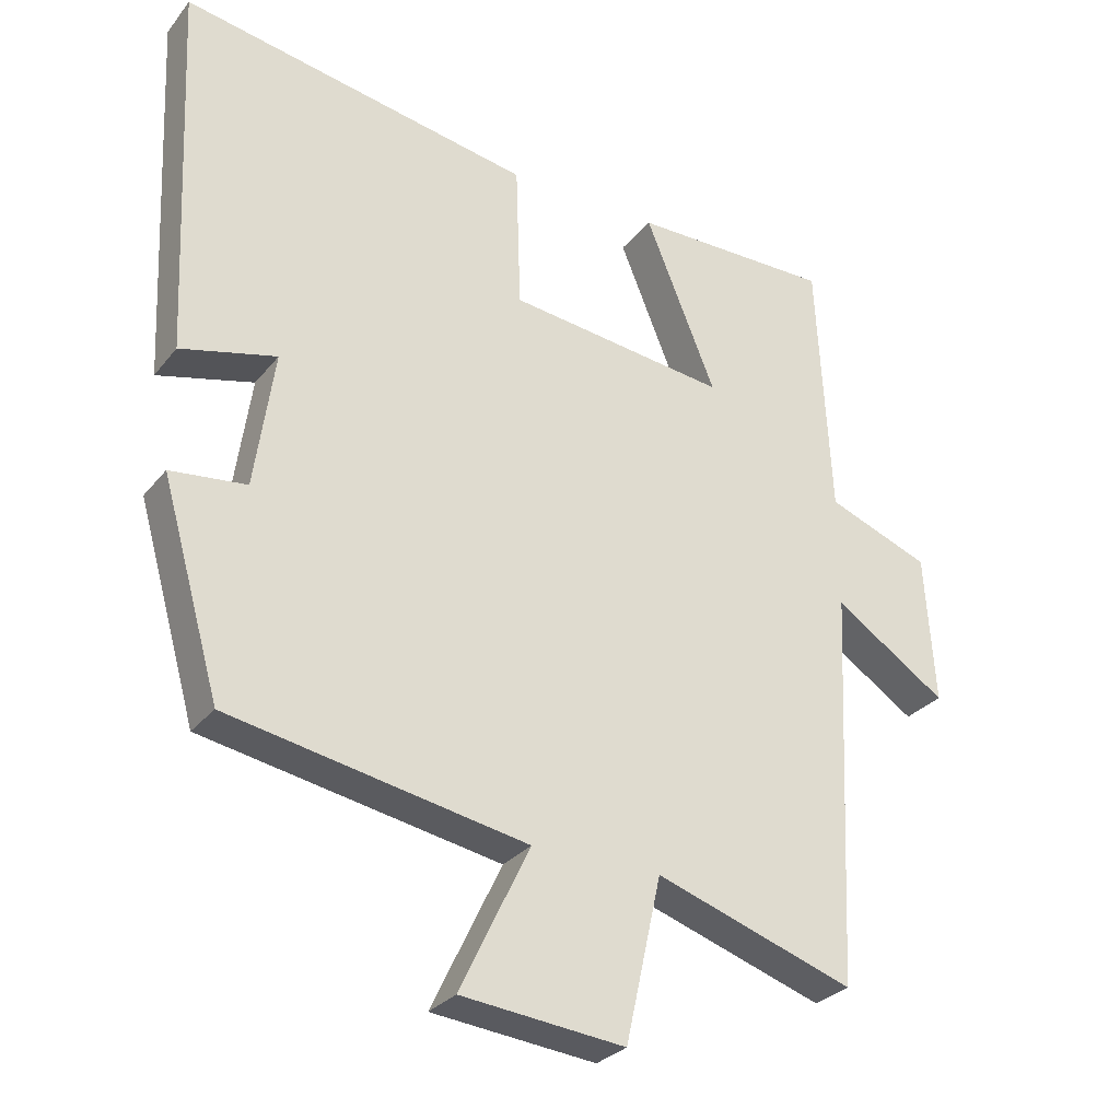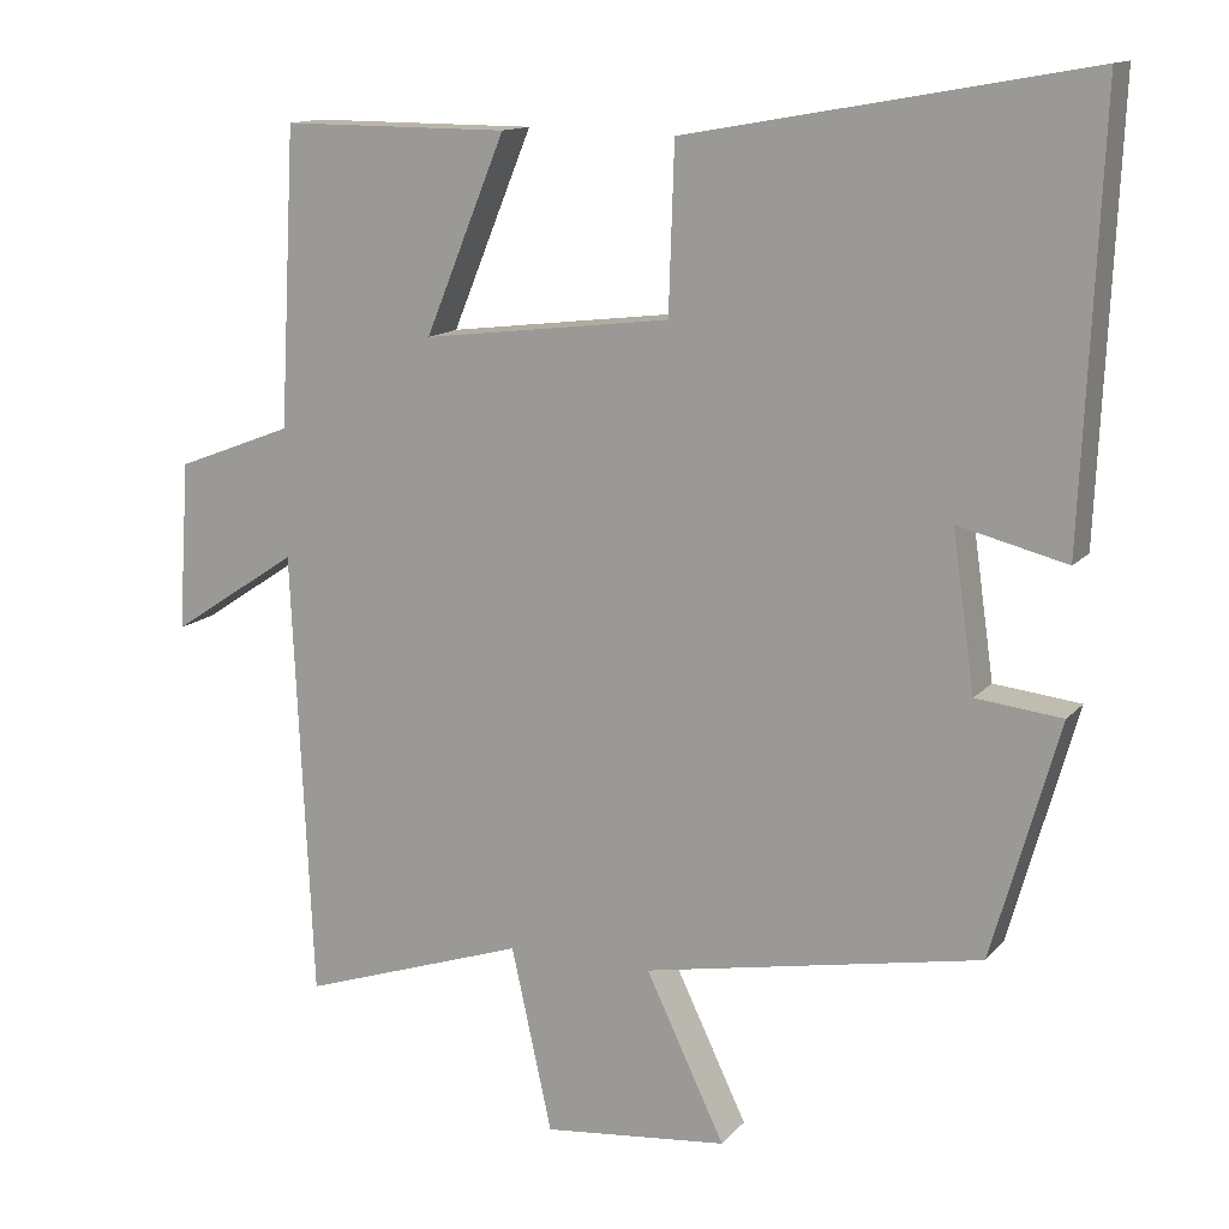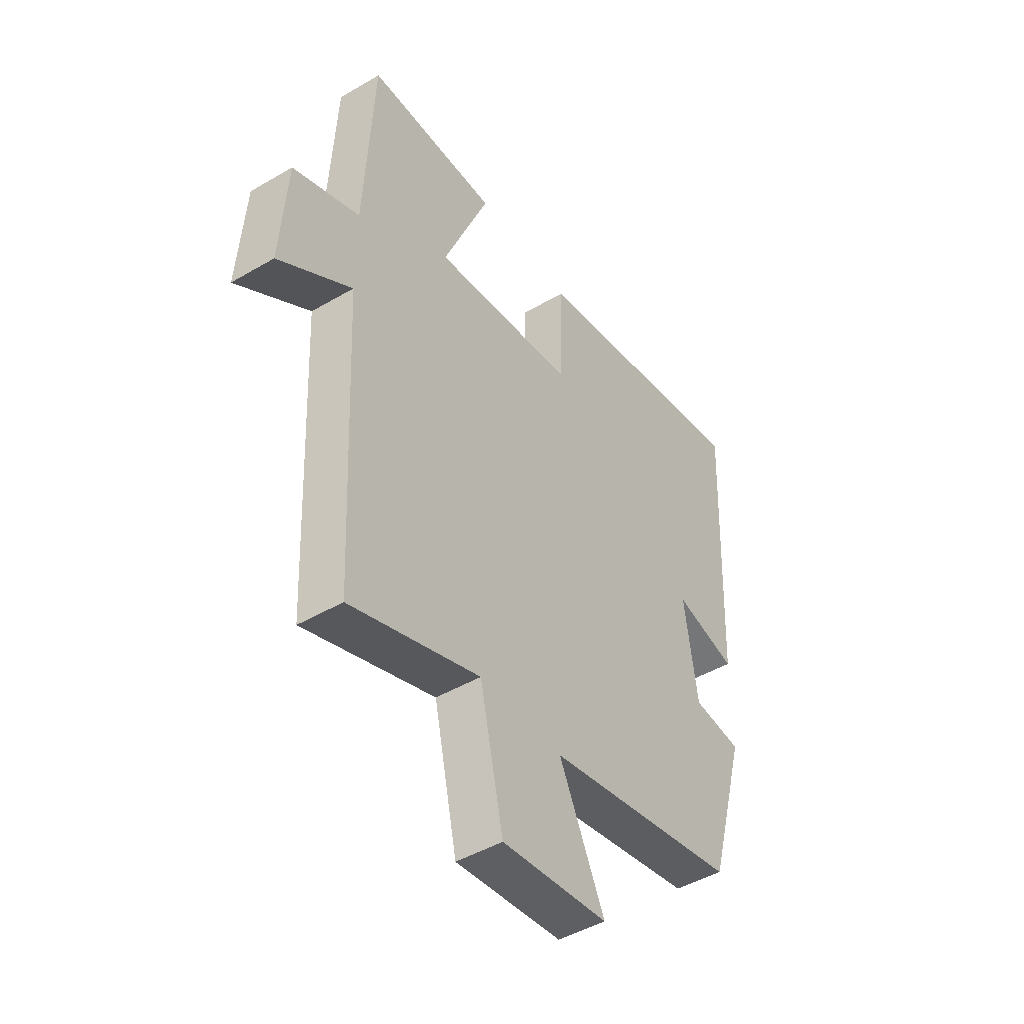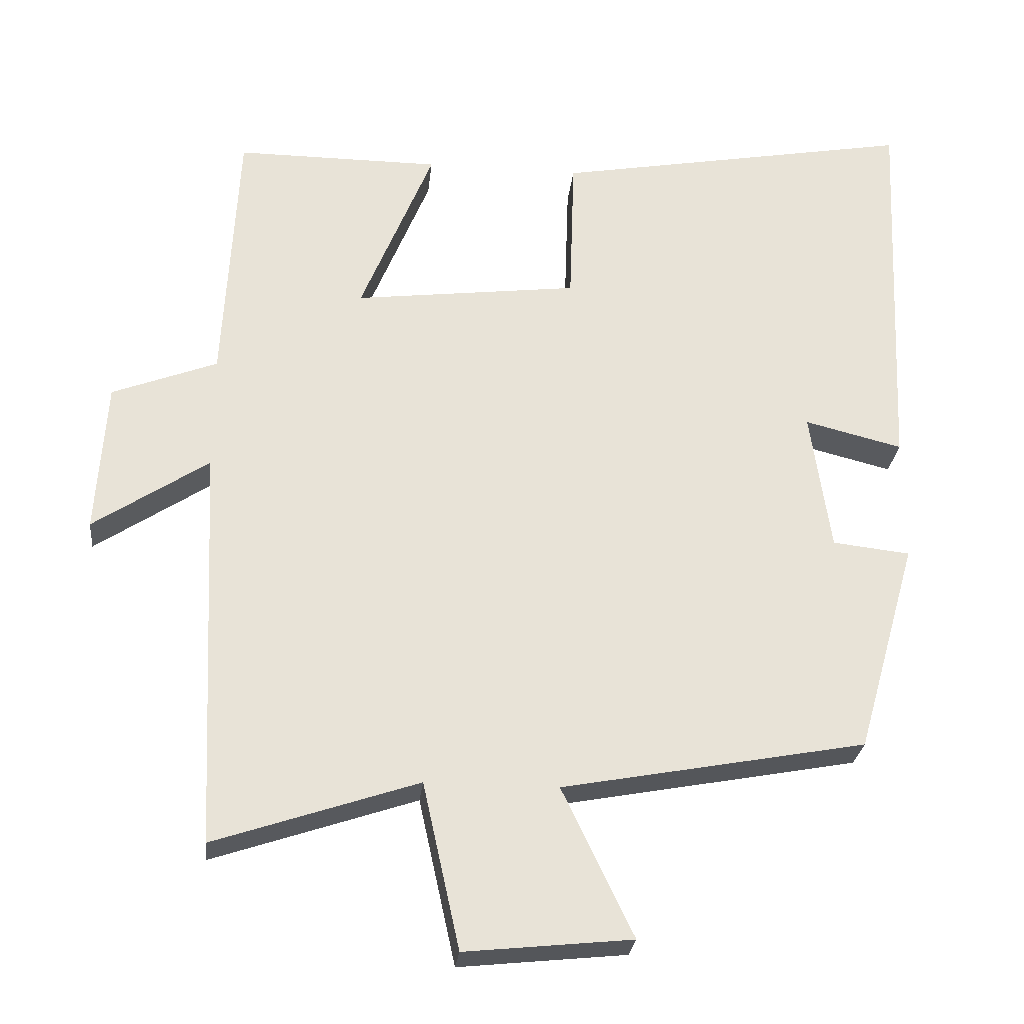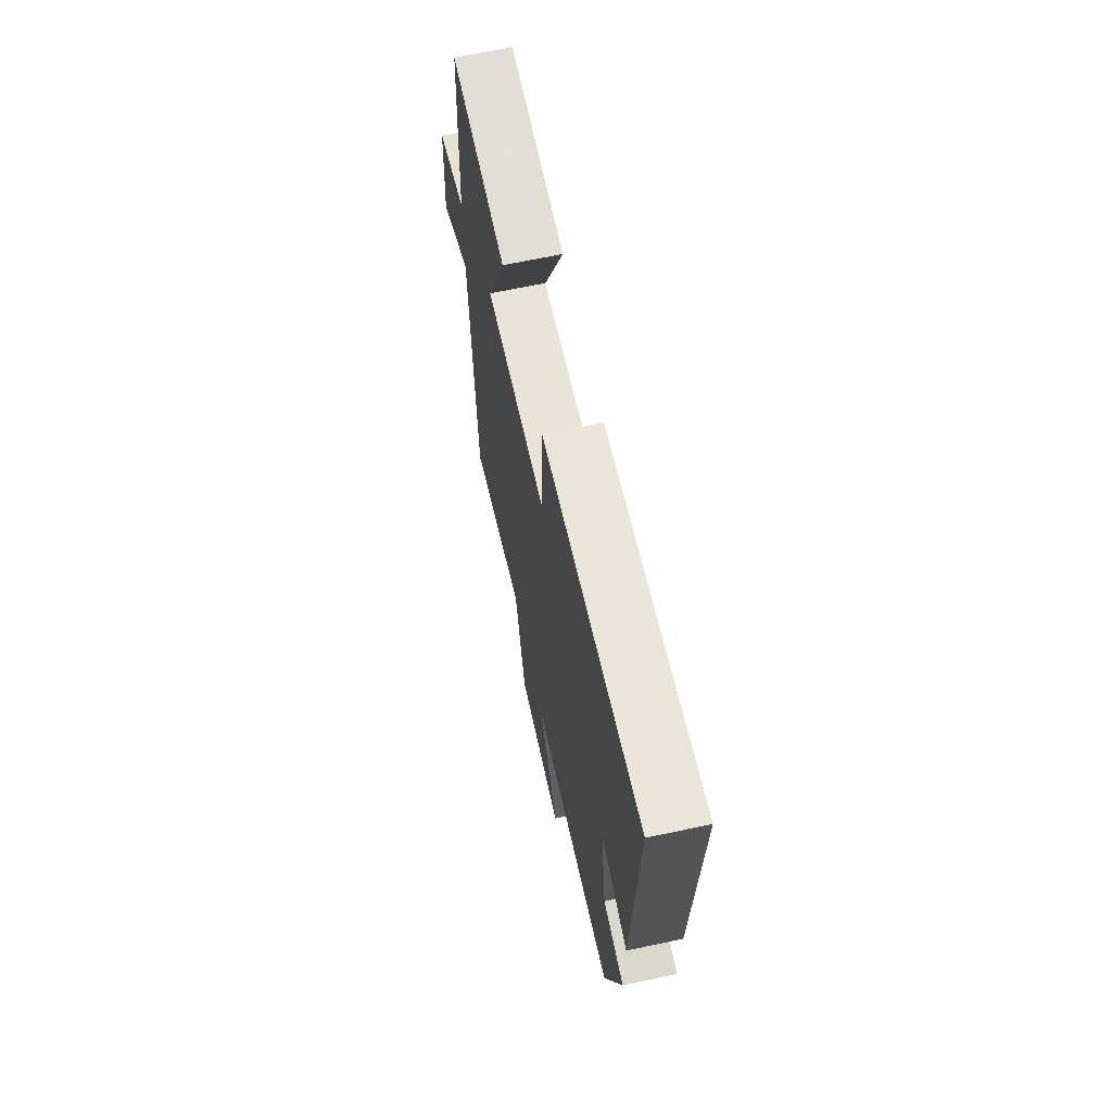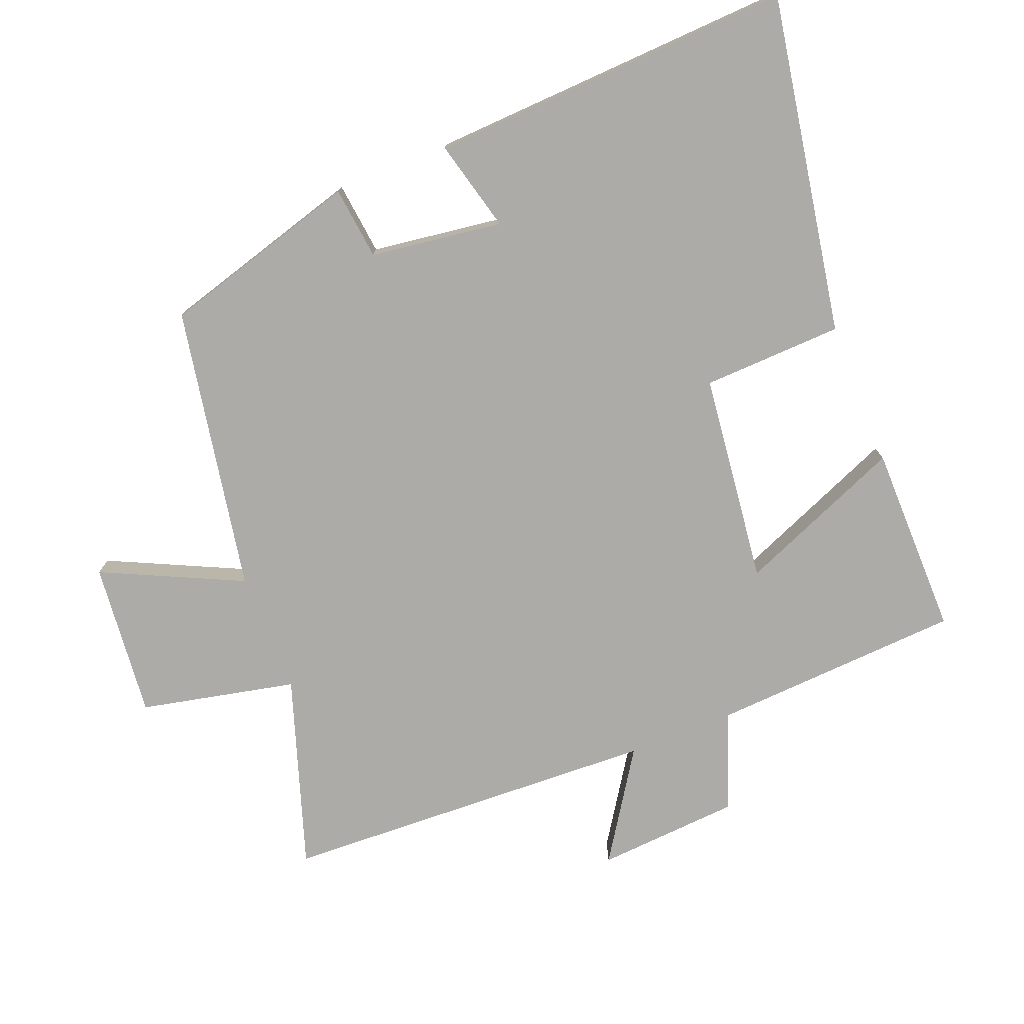
<metadata>
{"format":"obj","ext":"obj","renderer":"f3d","projection":"perspective","resolution":1024,"background":"white","views":[{"elev":-29.0,"azim":-30.7,"up":"+Z"},{"elev":13.4,"azim":-155.1,"up":"+Z"},{"elev":-46.2,"azim":123.9,"up":"+Z"},{"elev":-27.0,"azim":174.0,"up":"+Z"},{"elev":67.0,"azim":-102.0,"up":"+Z"},{"elev":-76.3,"azim":-68.1,"up":"+Y"}]}
</metadata>
<code>
v -0.416 0.07 -0.421
v -0.5 0.07 -0.125
v -0.392 0.07 -0.113
v -0.364 0.07 0.083
v -0.5 0.07 0.049
v -0.524 0.07 0.59
v -0.023 0.07 0.5
v -0.016 0.07 0.292
v 0.296 0.07 0.254
v 0.195 0.07 0.5
v 0.48 0.07 0.501
v 0.5 0.07 0.129
v 0.646 0.07 0.073
v 0.66 0.07 -0.139
v 0.5 0.07 -0.033
v 0.474 0.07 -0.595
v 0.191 0.07 -0.5
v 0.14 0.07 -0.731
v -0.092 0.07 -0.707
v 0.007 0.07 -0.5
v -0.416 0 -0.421
v -0.5 0 -0.125
v -0.392 0 -0.113
v -0.364 0 0.083
v -0.5 0 0.049
v -0.524 0 0.59
v -0.023 0 0.5
v -0.016 0 0.292
v 0.296 0 0.254
v 0.195 0 0.5
v 0.48 0 0.501
v 0.5 0 0.129
v 0.646 0 0.073
v 0.66 0 -0.139
v 0.5 0 -0.033
v 0.474 0 -0.595
v 0.191 0 -0.5
v 0.14 0 -0.731
v -0.092 0 -0.707
v 0.007 0 -0.5
f 17 18 19 20
f 1 2 3
f 20 1 3
f 17 20 3
f 17 3 4
f 16 17 4
f 15 16 4
f 12 13 14 15
f 11 12 15
f 10 11 15
f 9 10 15
f 8 9 15 4
f 6 7 8
f 5 6 8
f 4 5 8
f 40 39 38 37
f 23 22 21
f 23 21 40
f 23 40 37
f 24 23 37
f 24 37 36
f 24 36 35
f 35 34 33 32
f 35 32 31
f 35 31 30
f 35 30 29
f 24 35 29 28
f 28 27 26
f 28 26 25
f 28 25 24
f 1 21 22 2
f 2 22 23 3
f 3 23 24 4
f 4 24 25 5
f 5 25 26 6
f 6 26 27 7
f 7 27 28 8
f 8 28 29 9
f 9 29 30 10
f 10 30 31 11
f 11 31 32 12
f 12 32 33 13
f 13 33 34 14
f 14 34 35 15
f 15 35 36 16
f 16 36 37 17
f 17 37 38 18
f 18 38 39 19
f 19 39 40 20
f 20 40 21 1

</code>
